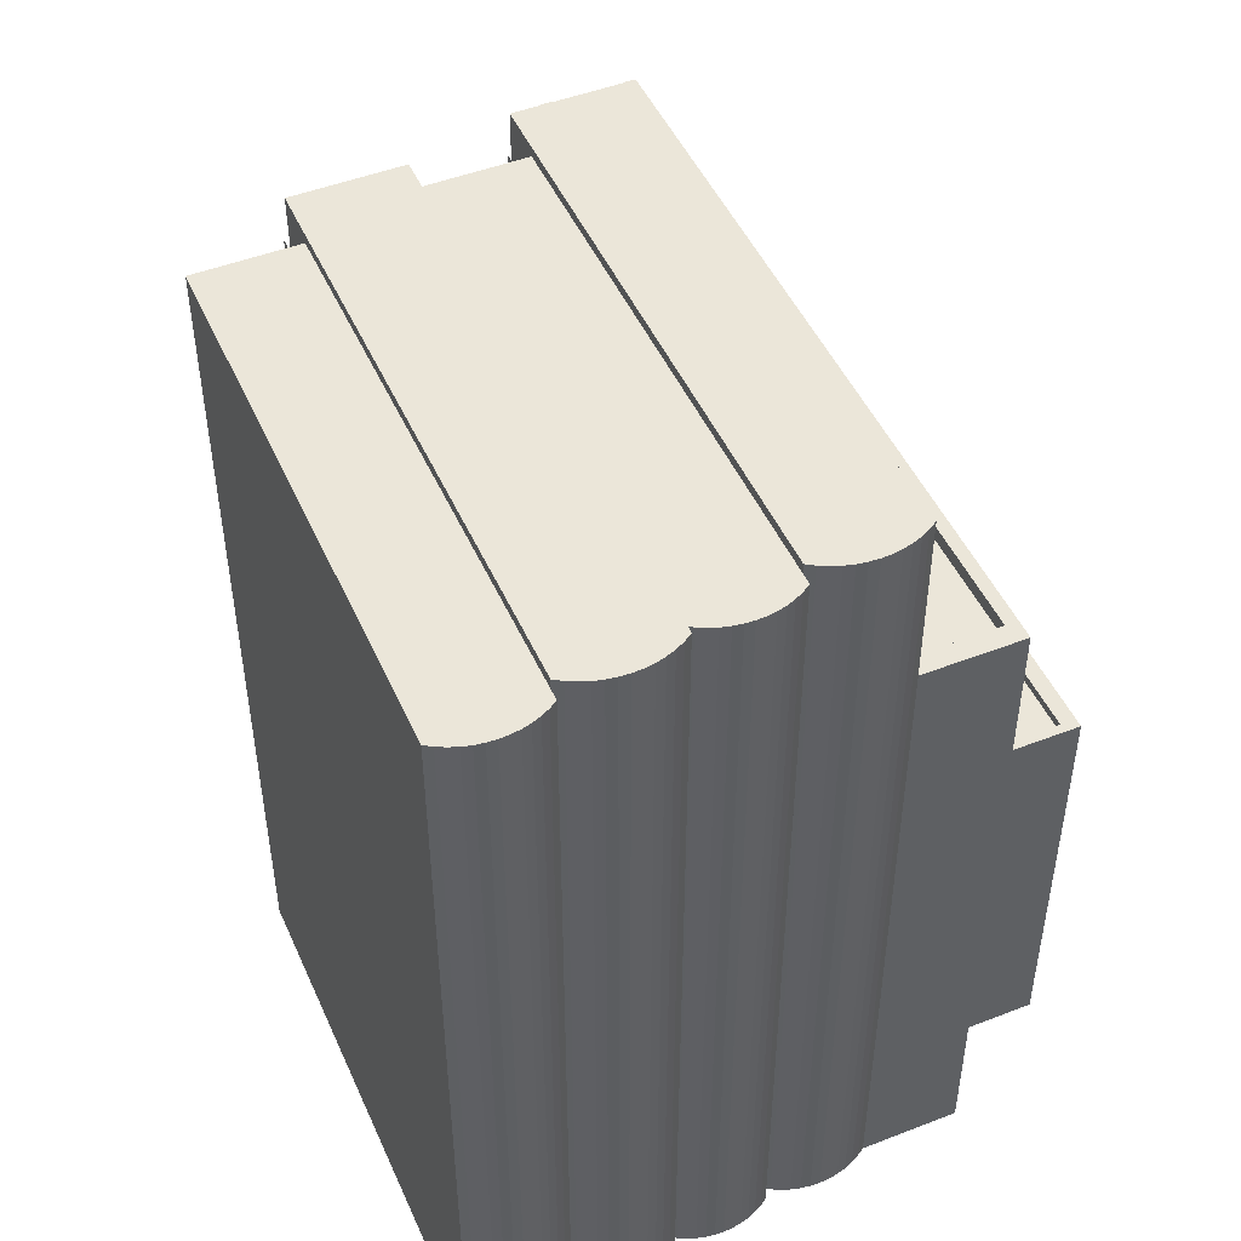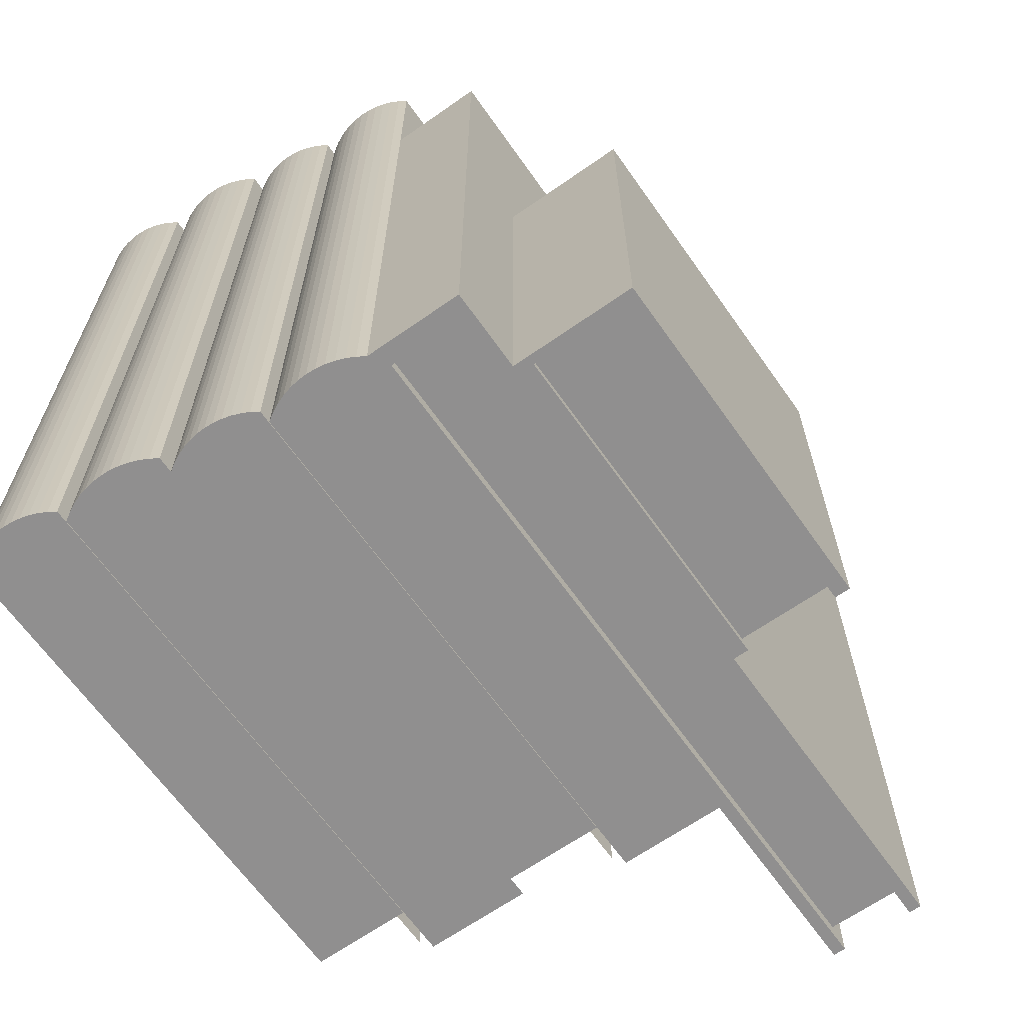
<metadata>
{"format":"obj","ext":"obj","renderer":"f3d","projection":"perspective","resolution":1024,"background":"white","views":[{"elev":48.1,"azim":-23.5,"up":"+Z"},{"elev":-65.4,"azim":35.2,"up":"+Z"}]}
</metadata>
<code>
v -0.07743 0.02052 0.2417
v -0.07965 0.02196 0
v -0.07743 0.02052 0
v -0.07965 0.02196 0.2417
v -0.1038 0.016 0.2392
v -0.106 0.01712 0
v -0.1038 0.016 0
v -0.106 0.01712 0.2392
v -0.09395 0.01395 0.2392
v -0.09648 0.01408 0
v -0.09395 0.01395 0
v -0.09648 0.01408 0.2392
v -0.09899 0.01447 0
v -0.09899 0.01447 0.2392
v -0.08189 0.01712 0.2392
v -0.08412 0.016 0
v -0.08189 0.01712 0
v -0.08412 0.016 0.2392
v -0.0494 0.02196 0.2417
v -0.07965 0.1802 0.2417
v -0.0494 0.1802 0.2417
v -0.08647 0.01511 0.2392
v -0.08891 0.01447 0
v -0.08647 0.01511 0
v -0.08891 0.01447 0.2392
v -0.1081 0.1664 0.2392
v -0.1081 0.01847 0
v -0.1081 0.01847 0.2392
v -0.1081 0.1664 0
v -0.09141 0.01408 0
v -0.09141 0.01408 0.2392
v -0.1014 0.01511 0
v -0.1014 0.01511 0.2392
v -0.07981 0.01847 0
v -0.07981 0.01847 0.2392
v -0.06992 0.01768 0.2417
v -0.07253 0.01837 0
v -0.06992 0.01768 0
v -0.07253 0.01837 0.2417
v -0.06453 0.01712 0.2417
v -0.06724 0.01726 0
v -0.06453 0.01712 0
v -0.06724 0.01726 0.2417
v -0.08189 0.1768 0
v -0.08189 0.01857 0.2327
v -0.08189 0.01857 0
v -0.08189 0.1768 0.2327
v -0.07981 0.1664 0.2392
v -0.07981 0.1664 0
v -0.06181 0.01726 0.2417
v -0.06181 0.01726 0
v -0.07505 0.01932 0
v -0.07505 0.01932 0.2417
v -0.0494 0.02196 0
v -0.0494 0.1595 0
v -0.0494 0.1595 0.2225
v -0.05162 0.02052 0.2417
v -0.05401 0.01932 0
v -0.05162 0.02052 0
v -0.05401 0.01932 0.2417
v -0.05913 0.01768 0
v -0.05652 0.01837 0
v -0.0494 0.1802 0
v -0.07965 0.1802 0
v -0.05652 0.01837 0.2417
v -0.05913 0.01768 0.2417
v -0.01874 0.02854 0.2417
v -0.02097 0.02998 0
v -0.01874 0.02854 0
v -0.02097 0.02998 0.2417
v -0.04509 0.02402 0.2392
v -0.04732 0.02514 0
v -0.04509 0.02402 0
v -0.04732 0.02514 0.2392
v -0.03526 0.02196 0.2392
v -0.0378 0.0221 0
v -0.03526 0.02196 0
v -0.0378 0.0221 0.2392
v -0.0403 0.02249 0
v -0.0403 0.02249 0.2392
v -0.0232 0.02514 0.2392
v -0.02543 0.02402 0
v -0.0232 0.02514 0
v -0.02543 0.02402 0.2392
v 0.009287 0.02998 0.2417
v -0.02097 0.1882 0.2417
v 0.009287 0.1882 0.2417
v -0.02778 0.02313 0.2392
v -0.03022 0.02249 0
v -0.02778 0.02313 0
v -0.03022 0.02249 0.2392
v -0.0494 0.1744 0.2392
v -0.0494 0.02649 0
v -0.0494 0.02649 0.2392
v -0.0494 0.1744 0
v -0.03273 0.0221 0
v -0.03273 0.0221 0.2392
v -0.04274 0.02313 0
v -0.04274 0.02313 0.2392
v -0.02113 0.02649 0
v -0.02113 0.02649 0.2392
v -0.01123 0.0257 0.2417
v -0.01384 0.02639 0
v -0.01123 0.0257 0
v -0.01384 0.02639 0.2417
v -0.00584 0.02514 0.2417
v -0.008553 0.02528 0
v -0.00584 0.02514 0
v -0.008553 0.02528 0.2417
v -0.0232 0.1848 0
v -0.0232 0.02658 0.2327
v -0.0232 0.02658 0
v -0.0232 0.1848 0.2327
v -0.02113 0.1744 0.2392
v -0.02113 0.1744 0
v -0.003127 0.02528 0.2417
v -0.003127 0.02528 0
v -0.01636 0.02734 0
v -0.01636 0.02734 0.2417
v 0.009287 0.02998 0
v 0.009287 0.1675 0
v 0.009287 0.1675 0.2225
v 0.007063 0.02854 0.2417
v 0.004679 0.02734 0
v 0.007063 0.02854 0
v 0.004679 0.02734 0.2417
v -0.000448 0.0257 0
v 0.002165 0.02639 0
v 0.009287 0.1882 0
v -0.02097 0.1882 0
v 0.002165 0.02639 0.2417
v -0.000448 0.0257 0.2417
v 0.03361 0.03539 0.1892
v 0.01276 0.2409 0.1892
v 0.01276 0.03539 0.1892
v 0.03361 0.2409 0.1892
v 0.03361 0.2463 0.1892
v 0.03709 0.2463 0
v 0.03361 0.2463 0
v 0.03709 0.2463 0.1932
v 0.03361 0.2463 0.1932
v 0.01276 0.2409 0
v 0.01276 0.03539 0.004025
v 0.01276 0.03539 0
v 0.01276 0.2409 0.004025
v 0.009287 0.2463 0.1932
v 0.01276 0.2463 0
v 0.009287 0.2463 0
v 0.01276 0.2463 0.1892
v 0.01276 0.2463 0.1932
v 0.03361 0.2409 0.004025
v 0.03361 0.2409 0
v 0.01276 0.03539 0.1932
v 0.03361 0.03539 0.1932
v 0.03361 0.03539 0
v 0.03709 0.02998 0
v 0.03361 0.03539 0.004025
v 0.009287 0.02998 0.1932
v 0.03709 0.02998 0.1932
v 0.06813 0.05531 0.1182
v 0.04152 0.1501 0.1182
v 0.04152 0.05531 0.1182
v 0.06813 0.1501 0.1182
v 0.06813 0.1526 0.1182
v 0.07256 0.1526 0
v 0.06813 0.1526 0
v 0.07256 0.1526 0.1207
v 0.06813 0.1526 0.1207
v 0.04152 0.1501 0
v 0.04152 0.05531 0.002514
v 0.04152 0.05531 0
v 0.04152 0.1501 0.002514
v 0.03709 0.1526 0.1207
v 0.04152 0.1526 0
v 0.03709 0.1526 0
v 0.04152 0.1526 0.1182
v 0.04152 0.1526 0.1207
v 0.06813 0.1501 0.002514
v 0.06813 0.1501 0
v 0.04152 0.05531 0.1207
v 0.06813 0.05531 0.1207
v 0.06813 0.05531 0
v 0.03709 0.05282 0
v 0.07256 0.05282 0
v 0.06813 0.05531 0.002514
v 0.03709 0.05282 0.1207
v 0.07256 0.05282 0.1207
f 1 2 3
f 3 2 1
f 3 2 1
f 2 1 4
f 2 1 4
f 2 1 4
f 5 6 7
f 7 6 5
f 7 6 5
f 6 5 8
f 6 5 8
f 6 5 8
f 9 10 11
f 9 10 11
f 9 10 11
f 10 9 12
f 10 9 12
f 10 9 12
f 12 13 10
f 12 13 10
f 12 13 10
f 13 12 14
f 13 12 14
f 13 12 14
f 15 16 17
f 15 16 17
f 15 16 17
f 16 15 18
f 16 15 18
f 16 15 18
f 19 20 4
f 19 20 4
f 19 20 4
f 20 19 21
f 20 19 21
f 20 19 21
f 22 23 24
f 22 23 24
f 22 23 24
f 23 22 25
f 23 22 25
f 23 22 25
f 26 27 28
f 26 27 28
f 26 27 28
f 27 26 29
f 27 26 29
f 27 26 29
f 25 30 23
f 25 30 23
f 25 30 23
f 30 25 31
f 30 25 31
f 30 25 31
f 14 32 13
f 14 32 13
f 14 32 13
f 32 14 33
f 32 14 33
f 32 14 33
f 31 11 30
f 31 11 30
f 31 11 30
f 11 31 9
f 11 31 9
f 11 31 9
f 34 27 35
f 34 27 35
f 34 27 35
f 28 35 27
f 28 35 27
f 28 35 27
f 36 37 38
f 36 37 38
f 36 37 38
f 37 36 39
f 37 36 39
f 37 36 39
f 40 41 42
f 40 41 42
f 40 41 42
f 41 40 43
f 41 40 43
f 41 40 43
f 44 45 46
f 46 45 44
f 46 45 44
f 45 44 47
f 45 44 47
f 45 44 47
f 35 26 28
f 35 26 28
f 35 26 28
f 26 35 48
f 26 35 48
f 26 35 48
f 49 27 29
f 49 27 29
f 49 27 29
f 27 49 34
f 27 49 34
f 27 49 34
f 34 6 27
f 34 6 27
f 34 6 27
f 6 34 7
f 6 34 7
f 6 34 7
f 7 34 32
f 7 34 32
f 7 34 32
f 32 34 13
f 32 34 13
f 32 34 13
f 13 34 10
f 13 34 10
f 13 34 10
f 10 34 11
f 10 34 11
f 10 34 11
f 11 34 30
f 11 34 30
f 11 34 30
f 30 34 23
f 30 34 23
f 30 34 23
f 23 34 24
f 23 34 24
f 23 34 24
f 24 34 16
f 24 34 16
f 24 34 16
f 16 34 17
f 16 34 17
f 16 34 17
f 8 35 28
f 8 35 28
f 8 35 28
f 35 8 5
f 35 8 5
f 35 8 5
f 35 5 33
f 35 5 33
f 35 5 33
f 35 33 14
f 35 33 14
f 35 33 14
f 35 14 12
f 35 14 12
f 35 14 12
f 35 12 9
f 35 12 9
f 35 12 9
f 35 9 31
f 35 9 31
f 35 9 31
f 35 31 25
f 35 31 25
f 35 31 25
f 35 25 22
f 35 25 22
f 35 25 22
f 35 22 18
f 35 22 18
f 35 22 18
f 35 18 15
f 35 18 15
f 35 18 15
f 33 7 32
f 33 7 32
f 33 7 32
f 7 33 5
f 7 33 5
f 7 33 5
f 50 42 51
f 50 42 51
f 50 42 51
f 42 50 40
f 42 50 40
f 42 50 40
f 39 52 37
f 39 52 37
f 39 52 37
f 52 39 53
f 52 39 53
f 52 39 53
f 43 38 41
f 43 38 41
f 43 38 41
f 38 43 36
f 38 43 36
f 38 43 36
f 54 19 55
f 54 19 55
f 54 19 55
f 56 55 19
f 56 55 19
f 56 55 19
f 19 56 21
f 19 56 21
f 19 56 21
f 57 58 59
f 57 58 59
f 57 58 59
f 58 57 60
f 58 57 60
f 58 57 60
f 53 3 52
f 53 3 52
f 53 3 52
f 3 53 1
f 3 53 1
f 3 53 1
f 2 4 54
f 2 4 54
f 2 4 54
f 19 54 4
f 19 54 4
f 19 54 4
f 54 57 59
f 54 57 59
f 54 57 59
f 57 54 19
f 57 54 19
f 57 54 19
f 54 3 2
f 54 3 2
f 54 3 2
f 3 54 52
f 3 54 52
f 3 54 52
f 52 54 37
f 52 54 37
f 52 54 37
f 37 54 38
f 37 54 38
f 37 54 38
f 38 54 41
f 38 54 41
f 38 54 41
f 41 54 42
f 41 54 42
f 41 54 42
f 42 54 51
f 42 54 51
f 42 54 51
f 51 54 61
f 51 54 61
f 51 54 61
f 61 54 62
f 61 54 62
f 61 54 62
f 62 54 58
f 62 54 58
f 62 54 58
f 58 54 59
f 58 54 59
f 58 54 59
f 63 2 64
f 63 2 64
f 63 2 64
f 2 63 54
f 2 63 54
f 2 63 54
f 54 63 55
f 54 63 55
f 54 63 55
f 65 61 62
f 65 61 62
f 65 61 62
f 61 65 66
f 61 65 66
f 61 65 66
f 66 51 61
f 66 51 61
f 66 51 61
f 51 66 50
f 51 66 50
f 51 66 50
f 1 19 4
f 1 19 4
f 1 19 4
f 19 1 53
f 19 1 53
f 19 1 53
f 19 53 39
f 19 53 39
f 19 53 39
f 19 39 36
f 19 39 36
f 19 39 36
f 19 36 43
f 19 36 43
f 19 36 43
f 19 43 40
f 19 43 40
f 19 43 40
f 19 40 50
f 19 40 50
f 19 40 50
f 19 50 66
f 19 50 66
f 19 50 66
f 19 66 65
f 19 66 65
f 19 66 65
f 19 65 60
f 19 65 60
f 19 65 60
f 19 60 57
f 19 60 57
f 19 60 57
f 60 62 58
f 60 62 58
f 60 62 58
f 62 60 65
f 62 60 65
f 62 60 65
f 20 2 4
f 20 2 4
f 20 2 4
f 2 20 64
f 2 20 64
f 2 20 64
f 18 24 16
f 18 24 16
f 18 24 16
f 24 18 22
f 24 18 22
f 24 18 22
f 26 49 29
f 26 49 29
f 26 49 29
f 49 26 48
f 49 26 48
f 49 26 48
f 35 17 34
f 35 17 34
f 35 17 34
f 17 35 15
f 17 35 15
f 17 35 15
f 8 27 6
f 8 27 6
f 8 27 6
f 27 8 28
f 27 8 28
f 27 8 28
f 34 35 49
f 34 35 49
f 34 35 49
f 48 49 35
f 48 49 35
f 48 49 35
f 67 68 69
f 69 68 67
f 69 68 67
f 68 67 70
f 68 67 70
f 68 67 70
f 71 72 73
f 73 72 71
f 73 72 71
f 72 71 74
f 72 71 74
f 72 71 74
f 75 76 77
f 75 76 77
f 75 76 77
f 76 75 78
f 76 75 78
f 76 75 78
f 78 79 76
f 78 79 76
f 78 79 76
f 79 78 80
f 79 78 80
f 79 78 80
f 81 82 83
f 81 82 83
f 81 82 83
f 82 81 84
f 82 81 84
f 82 81 84
f 85 86 70
f 85 86 70
f 85 86 70
f 86 85 87
f 86 85 87
f 86 85 87
f 88 89 90
f 88 89 90
f 88 89 90
f 89 88 91
f 89 88 91
f 89 88 91
f 92 93 94
f 92 93 94
f 92 93 94
f 93 92 95
f 93 92 95
f 93 92 95
f 91 96 89
f 91 96 89
f 91 96 89
f 96 91 97
f 96 91 97
f 96 91 97
f 80 98 79
f 80 98 79
f 80 98 79
f 98 80 99
f 98 80 99
f 98 80 99
f 97 77 96
f 97 77 96
f 97 77 96
f 77 97 75
f 77 97 75
f 77 97 75
f 100 93 101
f 100 93 101
f 100 93 101
f 94 101 93
f 94 101 93
f 94 101 93
f 102 103 104
f 102 103 104
f 102 103 104
f 103 102 105
f 103 102 105
f 103 102 105
f 106 107 108
f 106 107 108
f 106 107 108
f 107 106 109
f 107 106 109
f 107 106 109
f 110 111 112
f 112 111 110
f 112 111 110
f 111 110 113
f 111 110 113
f 111 110 113
f 101 92 94
f 101 92 94
f 101 92 94
f 92 101 114
f 92 101 114
f 92 101 114
f 115 93 95
f 115 93 95
f 115 93 95
f 93 115 100
f 93 115 100
f 93 115 100
f 100 72 93
f 100 72 93
f 100 72 93
f 72 100 73
f 72 100 73
f 72 100 73
f 73 100 98
f 73 100 98
f 73 100 98
f 98 100 79
f 98 100 79
f 98 100 79
f 79 100 76
f 79 100 76
f 79 100 76
f 76 100 77
f 76 100 77
f 76 100 77
f 77 100 96
f 77 100 96
f 77 100 96
f 96 100 89
f 96 100 89
f 96 100 89
f 89 100 90
f 89 100 90
f 89 100 90
f 90 100 82
f 90 100 82
f 90 100 82
f 82 100 83
f 82 100 83
f 82 100 83
f 74 101 94
f 74 101 94
f 74 101 94
f 101 74 71
f 101 74 71
f 101 74 71
f 101 71 99
f 101 71 99
f 101 71 99
f 101 99 80
f 101 99 80
f 101 99 80
f 101 80 78
f 101 80 78
f 101 80 78
f 101 78 75
f 101 78 75
f 101 78 75
f 101 75 97
f 101 75 97
f 101 75 97
f 101 97 91
f 101 97 91
f 101 97 91
f 101 91 88
f 101 91 88
f 101 91 88
f 101 88 84
f 101 88 84
f 101 88 84
f 101 84 81
f 101 84 81
f 101 84 81
f 99 73 98
f 99 73 98
f 99 73 98
f 73 99 71
f 73 99 71
f 73 99 71
f 116 108 117
f 116 108 117
f 116 108 117
f 108 116 106
f 108 116 106
f 108 116 106
f 105 118 103
f 105 118 103
f 105 118 103
f 118 105 119
f 118 105 119
f 118 105 119
f 109 104 107
f 109 104 107
f 109 104 107
f 104 109 102
f 104 109 102
f 104 109 102
f 120 85 121
f 120 85 121
f 120 85 121
f 122 121 85
f 122 121 85
f 122 121 85
f 85 122 87
f 85 122 87
f 85 122 87
f 123 124 125
f 123 124 125
f 123 124 125
f 124 123 126
f 124 123 126
f 124 123 126
f 119 69 118
f 119 69 118
f 119 69 118
f 69 119 67
f 69 119 67
f 69 119 67
f 68 70 120
f 68 70 120
f 68 70 120
f 85 120 70
f 85 120 70
f 85 120 70
f 120 123 125
f 120 123 125
f 120 123 125
f 123 120 85
f 123 120 85
f 123 120 85
f 120 69 68
f 120 69 68
f 120 69 68
f 69 120 118
f 69 120 118
f 69 120 118
f 118 120 103
f 118 120 103
f 118 120 103
f 103 120 104
f 103 120 104
f 103 120 104
f 104 120 107
f 104 120 107
f 104 120 107
f 107 120 108
f 107 120 108
f 107 120 108
f 108 120 117
f 108 120 117
f 108 120 117
f 117 120 127
f 117 120 127
f 117 120 127
f 127 120 128
f 127 120 128
f 127 120 128
f 128 120 124
f 128 120 124
f 128 120 124
f 124 120 125
f 124 120 125
f 124 120 125
f 129 68 130
f 129 68 130
f 129 68 130
f 68 129 120
f 68 129 120
f 68 129 120
f 120 129 121
f 120 129 121
f 120 129 121
f 131 127 128
f 131 127 128
f 131 127 128
f 127 131 132
f 127 131 132
f 127 131 132
f 132 117 127
f 132 117 127
f 132 117 127
f 117 132 116
f 117 132 116
f 117 132 116
f 67 85 70
f 67 85 70
f 67 85 70
f 85 67 119
f 85 67 119
f 85 67 119
f 85 119 105
f 85 119 105
f 85 119 105
f 85 105 102
f 85 105 102
f 85 105 102
f 85 102 109
f 85 102 109
f 85 102 109
f 85 109 106
f 85 109 106
f 85 109 106
f 85 106 116
f 85 106 116
f 85 106 116
f 85 116 132
f 85 116 132
f 85 116 132
f 85 132 131
f 85 132 131
f 85 132 131
f 85 131 126
f 85 131 126
f 85 131 126
f 85 126 123
f 85 126 123
f 85 126 123
f 126 128 124
f 126 128 124
f 126 128 124
f 128 126 131
f 128 126 131
f 128 126 131
f 86 68 70
f 86 68 70
f 86 68 70
f 68 86 130
f 68 86 130
f 68 86 130
f 84 90 82
f 84 90 82
f 84 90 82
f 90 84 88
f 90 84 88
f 90 84 88
f 92 115 95
f 92 115 95
f 92 115 95
f 115 92 114
f 115 92 114
f 115 92 114
f 101 83 100
f 101 83 100
f 101 83 100
f 83 101 81
f 83 101 81
f 83 101 81
f 74 93 72
f 74 93 72
f 74 93 72
f 93 74 94
f 93 74 94
f 93 74 94
f 100 101 115
f 100 101 115
f 100 101 115
f 114 115 101
f 114 115 101
f 114 115 101
f 133 134 135
f 135 134 133
f 135 134 133
f 134 133 136
f 134 133 136
f 134 133 136
f 137 138 139
f 137 138 139
f 137 138 139
f 138 137 140
f 138 137 140
f 138 137 140
f 140 137 141
f 140 137 141
f 140 137 141
f 142 143 144
f 142 143 144
f 142 143 144
f 143 142 145
f 143 142 145
f 143 142 145
f 146 147 148
f 146 147 148
f 146 147 148
f 147 146 149
f 147 146 149
f 147 146 149
f 149 146 150
f 149 146 150
f 149 146 150
f 137 151 136
f 137 151 136
f 137 151 136
f 151 137 152
f 151 137 152
f 151 137 152
f 152 137 139
f 152 137 139
f 152 137 139
f 147 145 142
f 147 145 142
f 147 145 142
f 145 147 134
f 145 147 134
f 145 147 134
f 134 147 149
f 134 147 149
f 134 147 149
f 134 151 145
f 134 151 145
f 134 151 145
f 151 134 136
f 151 134 136
f 151 134 136
f 153 133 135
f 153 133 135
f 153 133 135
f 133 153 154
f 133 153 154
f 133 153 154
f 141 133 154
f 141 133 154
f 141 133 154
f 133 141 136
f 133 141 136
f 133 141 136
f 136 141 137
f 136 141 137
f 136 141 137
f 138 152 139
f 138 152 139
f 138 152 139
f 152 138 155
f 152 138 155
f 152 138 155
f 147 120 148
f 147 120 148
f 147 120 148
f 120 147 144
f 120 147 144
f 120 147 144
f 120 144 156
f 120 144 156
f 120 144 156
f 144 147 142
f 144 147 142
f 144 147 142
f 156 144 155
f 156 144 155
f 156 144 155
f 156 155 138
f 156 155 138
f 156 155 138
f 151 155 157
f 151 155 157
f 151 155 157
f 155 151 152
f 155 151 152
f 155 151 152
f 143 155 144
f 143 155 144
f 143 155 144
f 155 143 157
f 155 143 157
f 155 143 157
f 146 120 158
f 146 120 158
f 146 120 158
f 120 146 148
f 120 146 148
f 120 146 148
f 156 158 120
f 156 158 120
f 156 158 120
f 158 156 159
f 158 156 159
f 158 156 159
f 151 143 145
f 151 143 145
f 151 143 145
f 143 151 157
f 143 151 157
f 143 151 157
f 138 159 156
f 138 159 156
f 138 159 156
f 159 138 140
f 159 138 140
f 159 138 140
f 134 153 135
f 134 153 135
f 134 153 135
f 153 134 150
f 153 134 150
f 153 134 150
f 150 134 149
f 150 134 149
f 150 134 149
f 158 153 146
f 158 153 146
f 158 153 146
f 153 158 159
f 153 158 159
f 153 158 159
f 153 159 154
f 153 159 154
f 153 159 154
f 154 159 141
f 154 159 141
f 154 159 141
f 141 159 140
f 141 159 140
f 141 159 140
f 150 146 153
f 150 146 153
f 150 146 153
f 160 161 162
f 162 161 160
f 162 161 160
f 161 160 163
f 161 160 163
f 161 160 163
f 164 165 166
f 164 165 166
f 164 165 166
f 165 164 167
f 165 164 167
f 165 164 167
f 167 164 168
f 167 164 168
f 167 164 168
f 169 170 171
f 169 170 171
f 169 170 171
f 170 169 172
f 170 169 172
f 170 169 172
f 173 174 175
f 173 174 175
f 173 174 175
f 174 173 176
f 174 173 176
f 174 173 176
f 176 173 177
f 176 173 177
f 176 173 177
f 164 178 163
f 164 178 163
f 164 178 163
f 178 164 179
f 178 164 179
f 178 164 179
f 179 164 166
f 179 164 166
f 179 164 166
f 174 172 169
f 174 172 169
f 174 172 169
f 172 174 161
f 172 174 161
f 172 174 161
f 161 174 176
f 161 174 176
f 161 174 176
f 161 178 172
f 161 178 172
f 161 178 172
f 178 161 163
f 178 161 163
f 178 161 163
f 180 160 162
f 180 160 162
f 180 160 162
f 160 180 181
f 160 180 181
f 160 180 181
f 168 160 181
f 168 160 181
f 168 160 181
f 160 168 163
f 160 168 163
f 160 168 163
f 163 168 164
f 163 168 164
f 163 168 164
f 165 179 166
f 165 179 166
f 165 179 166
f 179 165 182
f 179 165 182
f 179 165 182
f 174 183 175
f 174 183 175
f 174 183 175
f 183 174 171
f 183 174 171
f 183 174 171
f 183 171 184
f 183 171 184
f 183 171 184
f 171 174 169
f 171 174 169
f 171 174 169
f 184 171 182
f 184 171 182
f 184 171 182
f 184 182 165
f 184 182 165
f 184 182 165
f 178 182 185
f 178 182 185
f 178 182 185
f 182 178 179
f 182 178 179
f 182 178 179
f 170 182 171
f 170 182 171
f 170 182 171
f 182 170 185
f 182 170 185
f 182 170 185
f 173 183 186
f 173 183 186
f 173 183 186
f 183 173 175
f 183 173 175
f 183 173 175
f 184 186 183
f 184 186 183
f 184 186 183
f 186 184 187
f 186 184 187
f 186 184 187
f 178 170 172
f 178 170 172
f 178 170 172
f 170 178 185
f 170 178 185
f 170 178 185
f 165 187 184
f 165 187 184
f 165 187 184
f 187 165 167
f 187 165 167
f 187 165 167
f 161 180 162
f 161 180 162
f 161 180 162
f 180 161 177
f 180 161 177
f 180 161 177
f 177 161 176
f 177 161 176
f 177 161 176
f 186 180 173
f 186 180 173
f 186 180 173
f 180 186 187
f 180 186 187
f 180 186 187
f 180 187 181
f 180 187 181
f 180 187 181
f 181 187 168
f 181 187 168
f 181 187 168
f 168 187 167
f 168 187 167
f 168 187 167
f 177 173 180
f 177 173 180
f 177 173 180

</code>
